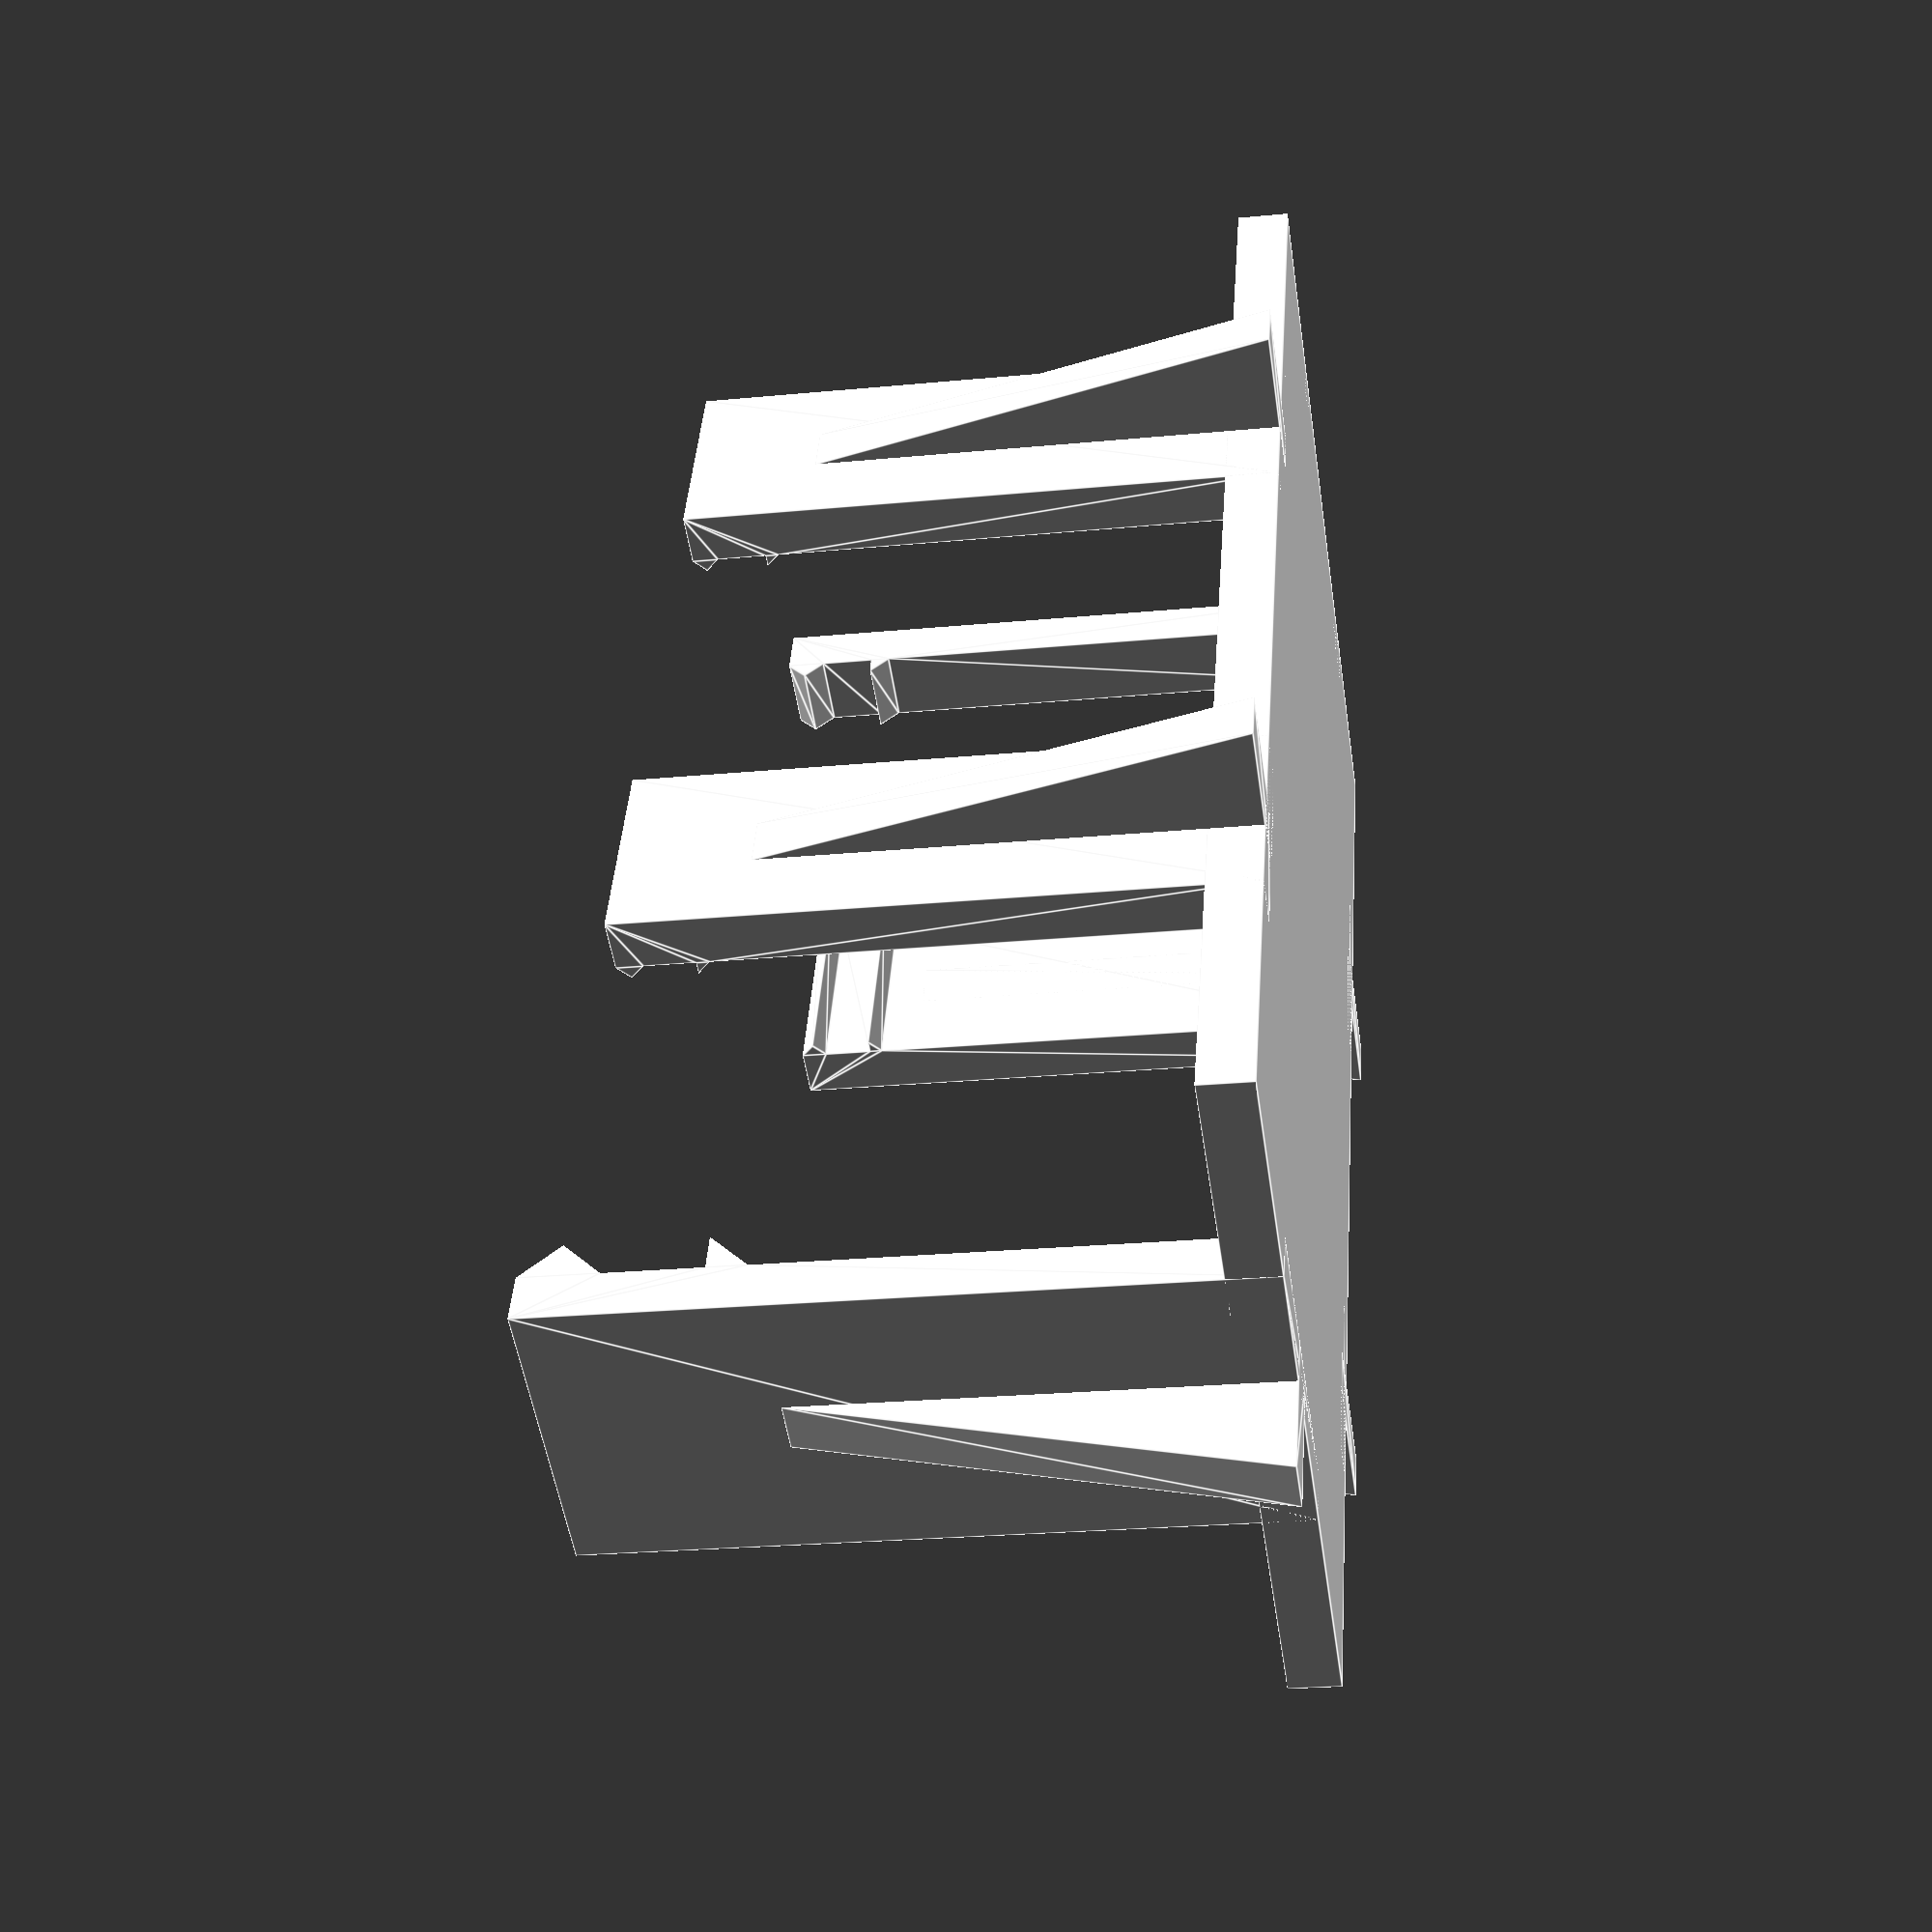
<openscad>
pcbThicknessRear = 2.3;
pcbThickness = 1.47;
pcbWidth = 25.45;
pcbLength = 48.09;
rearSnapWidth = 12;
frontSnapWidth = 3;
frontSnapSpacing = 12;
sideSnapWidth = 8;
sideSnapSpacing = 12;
sideTolerance = 0.1;
thicknessTolerance = -0.1;
snapThickness = 2;
sideInset = 0.5;
frontInset = 0.75;
rearInset = 1.5;
baseThickness = 2;
snapSupportWidth = 2;
snapSupportHeight = 18;
snapSupportDepth = 4;

snapHeight = 20;

module dummy() {}

pcbWidth1 = pcbWidth + 2*sideTolerance;
pcbLength1 = pcbLength + 2*sideTolerance;
pcbThickness1 = pcbThickness + thicknessTolerance;
pcbThicknessRear1 = pcbThicknessRear + thicknessTolerance;

module snap(thickness=snapThickness,inset=2,height=snapHeight,pcbThickness=pcbThickness1,width=8,support=false) {
    translate([0,-snapThickness,0])
    rotate([0,0,90])
    translate([0,width/2,0])
    rotate([90,0,0]) {
    linear_extrude(height=width) 
        polygon([[0,0],[thickness,0],[thickness,height-inset],[thickness+inset,height],
    [thickness,height],
    [thickness,height+inset+pcbThickness],[thickness,height+inset+pcbThickness],[thickness+inset,height+inset+pcbThickness+inset],[thickness,height+inset+pcbThickness+inset+inset],[0,height+inset+pcbThickness+inset+inset]]);
        if (support) {
            translate([0,0,width/2-snapSupportWidth/2])
            linear_extrude(height=snapSupportWidth) polygon([[-snapSupportDepth,0],[thickness,0],[thickness,snapSupportHeight],[0,snapSupportHeight]]);
        }
    }
    
}

for (s=[-1,1]) translate([frontSnapSpacing/2*s,0,0]) snap(inset=frontInset,width=frontSnapWidth);
    
translate([0,pcbLength1,0])
rotate([0,0,180])
snap(inset=rearInset,width=rearSnapWidth,pcbThickness=pcbThicknessRear1,support=true);

for (s=[-1,1]) for(t=[-1,1]) translate([s*pcbWidth1/2,pcbLength1/2+t*sideSnapSpacing,0]) rotate([0,0,s*90]) snap(inset=sideInset,width=sideSnapWidth,support=true);
    
translate([-pcbWidth1/2-snapThickness,-snapThickness,0]) 
cube([pcbWidth1+2*snapThickness,pcbLength1+2*snapThickness,baseThickness]);
</openscad>
<views>
elev=203.6 azim=334.2 roll=80.8 proj=p view=edges
</views>
